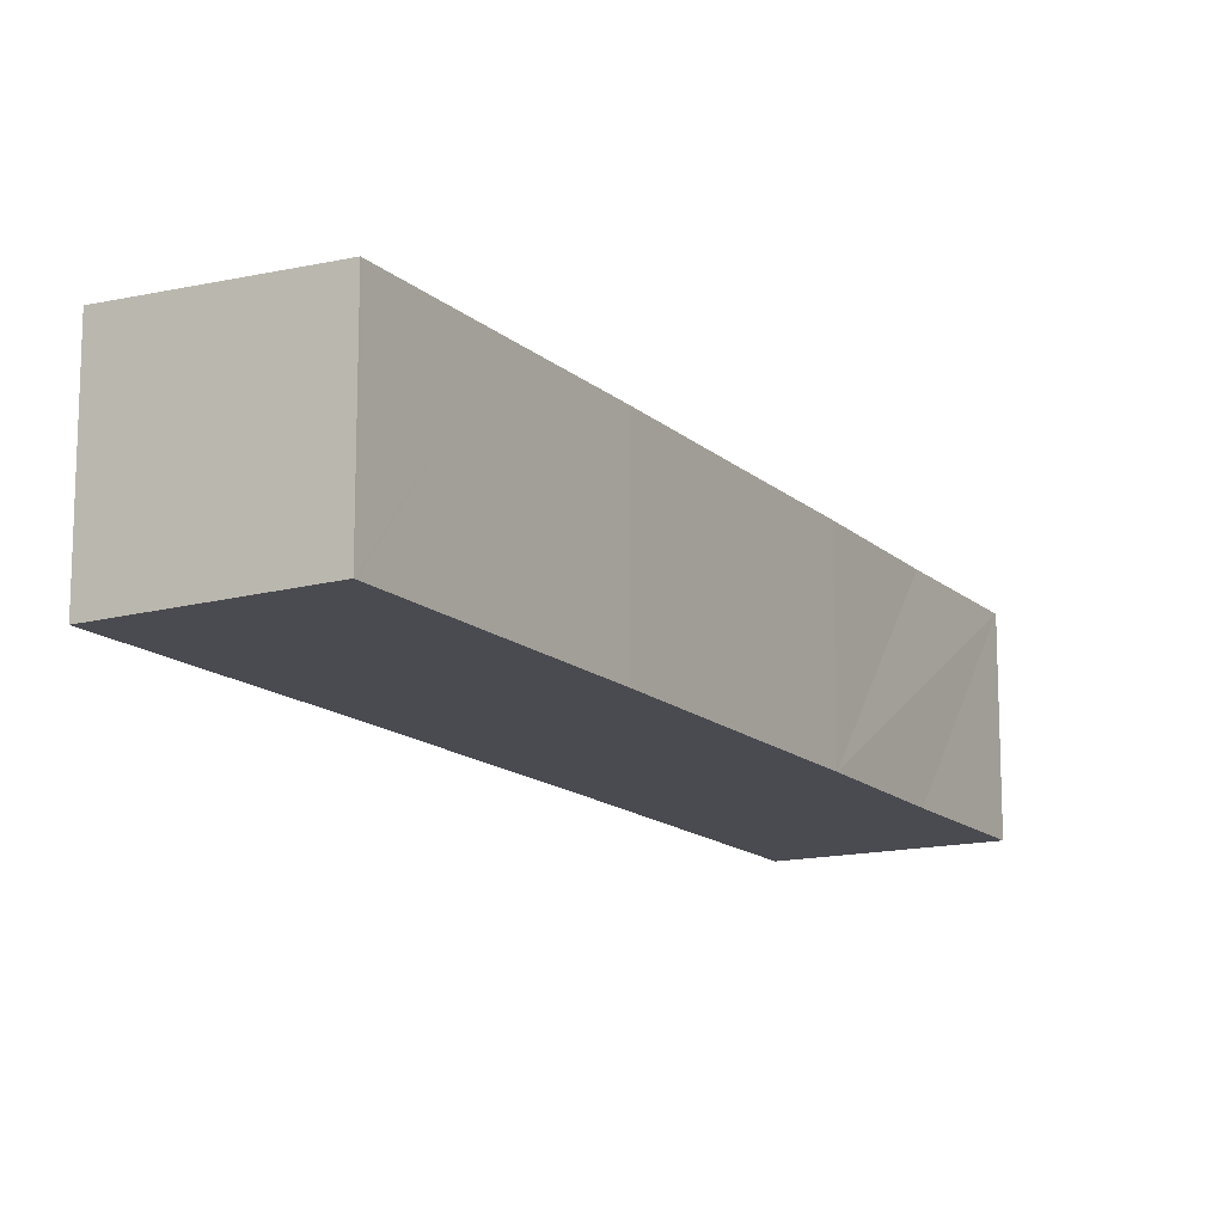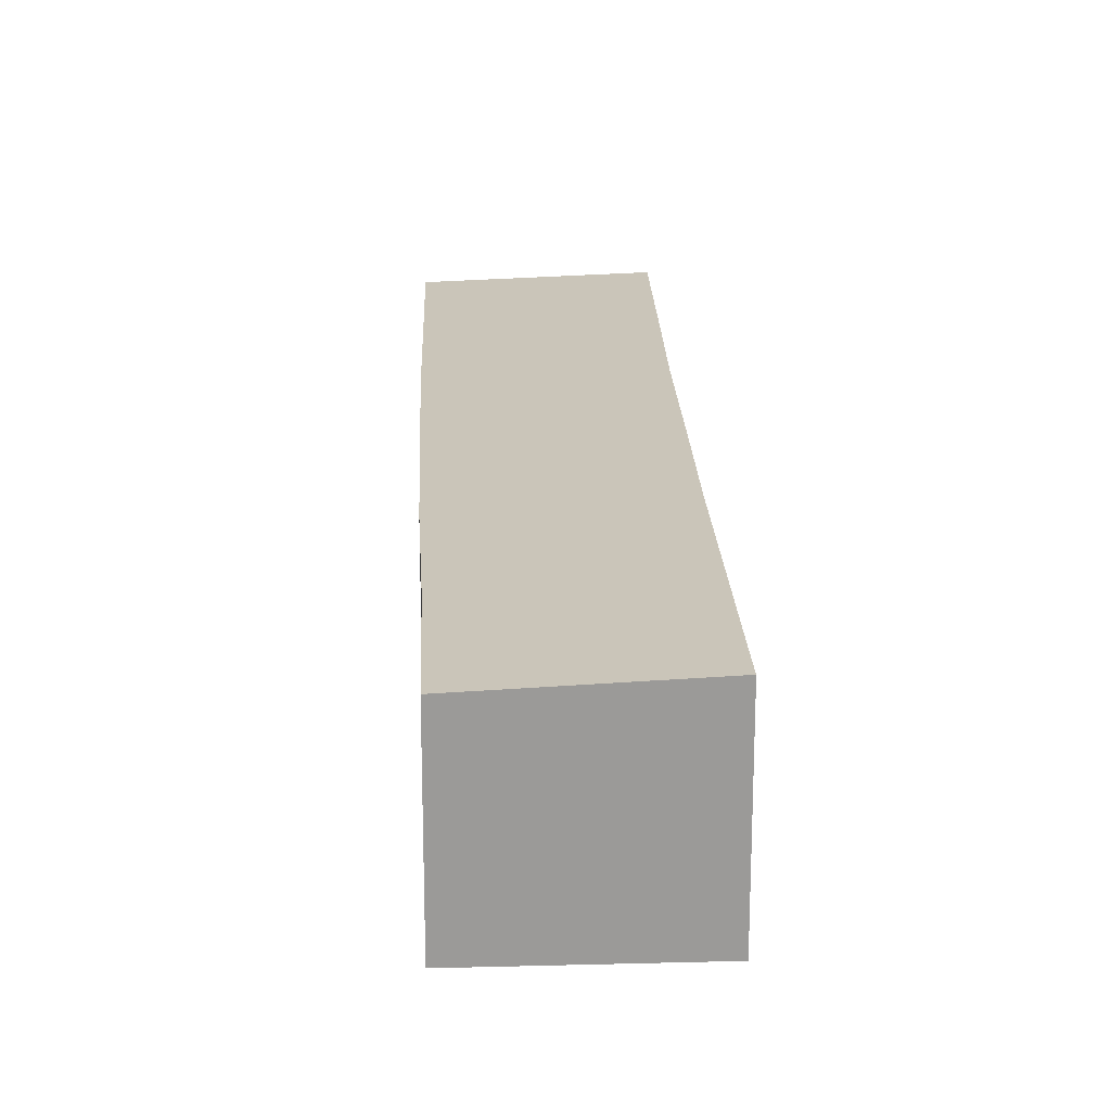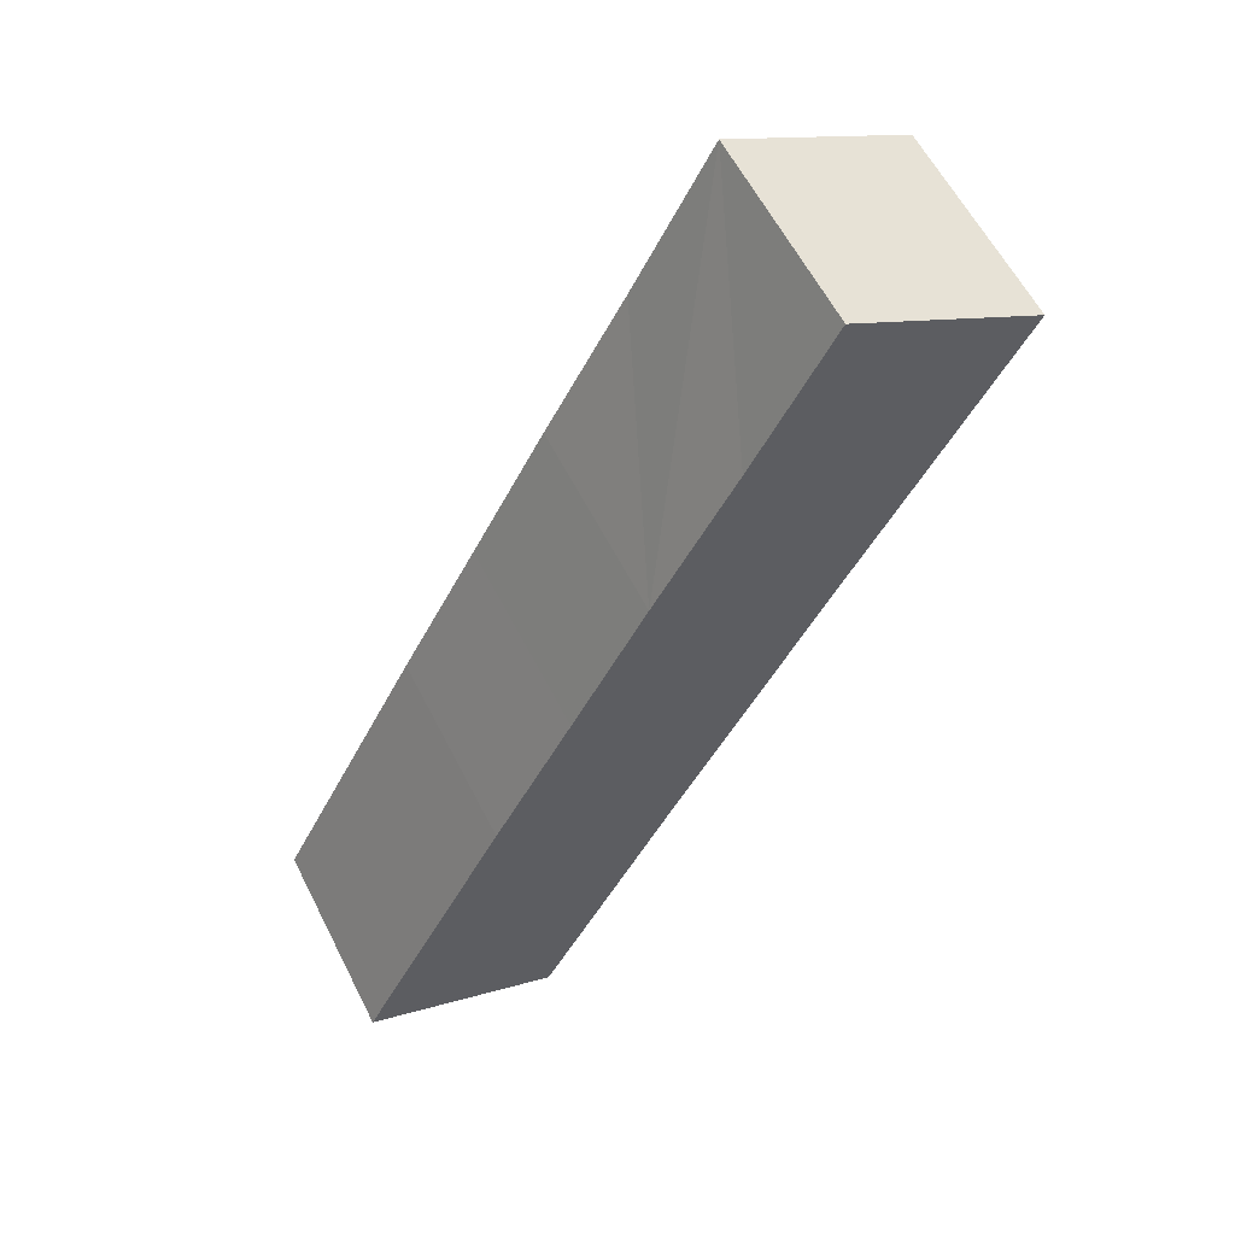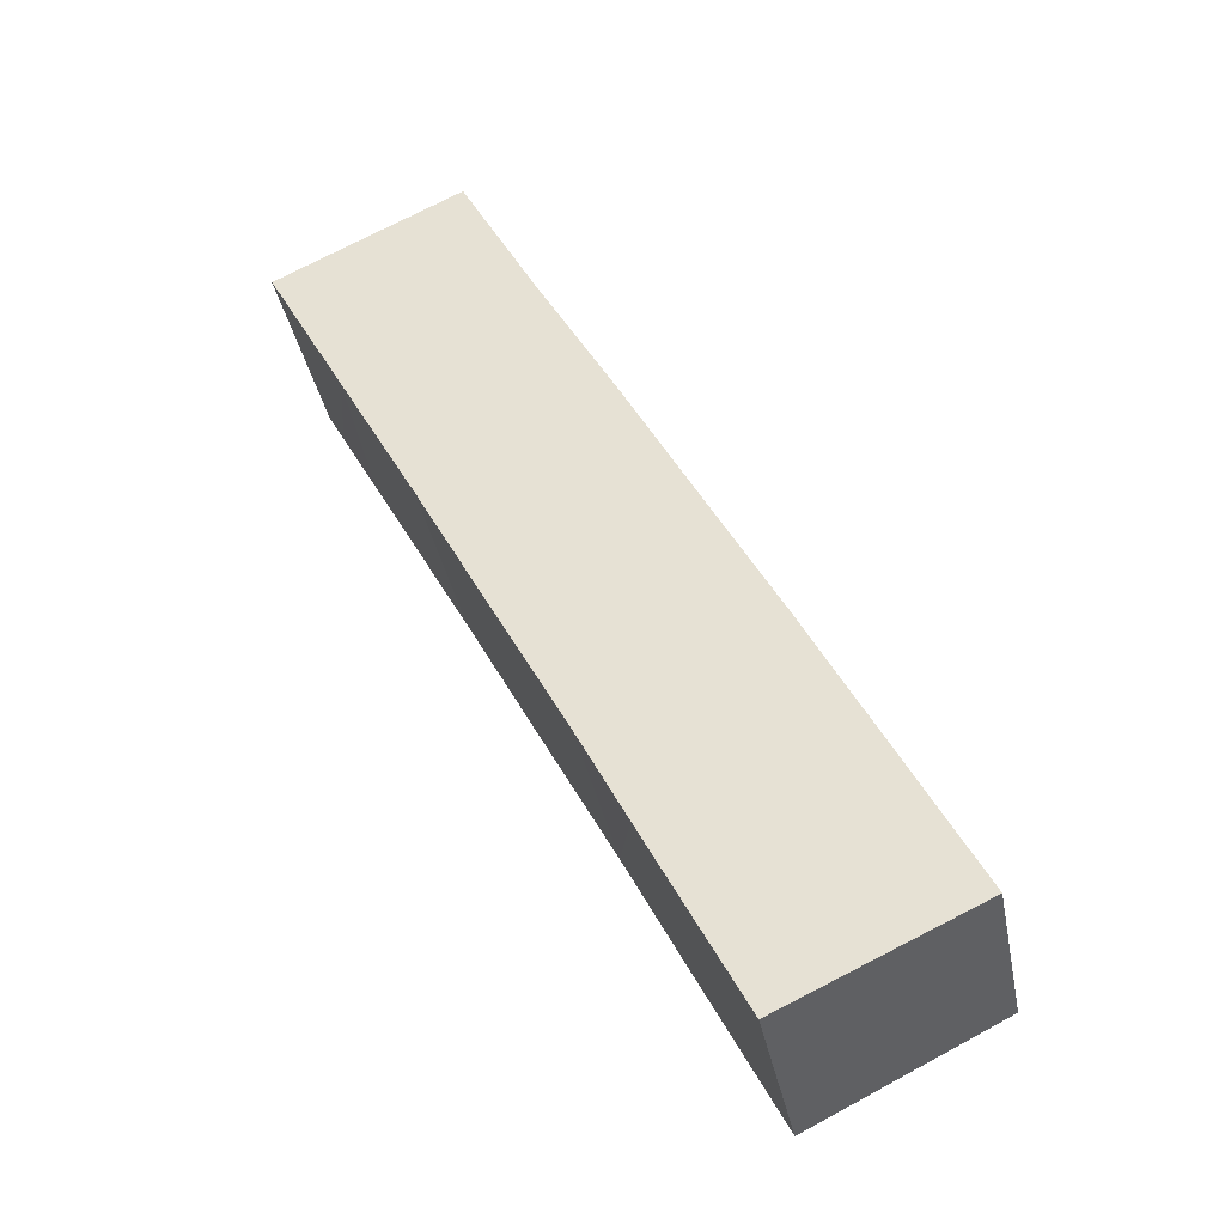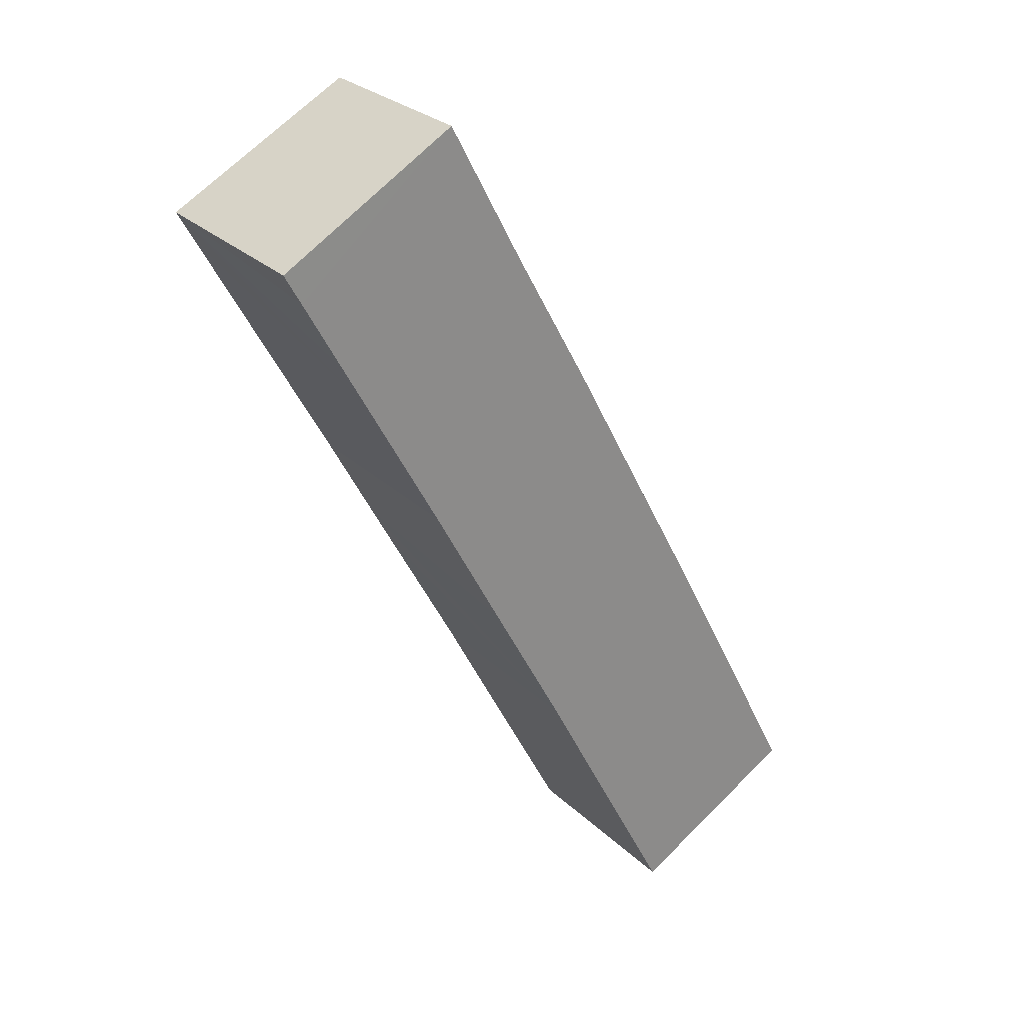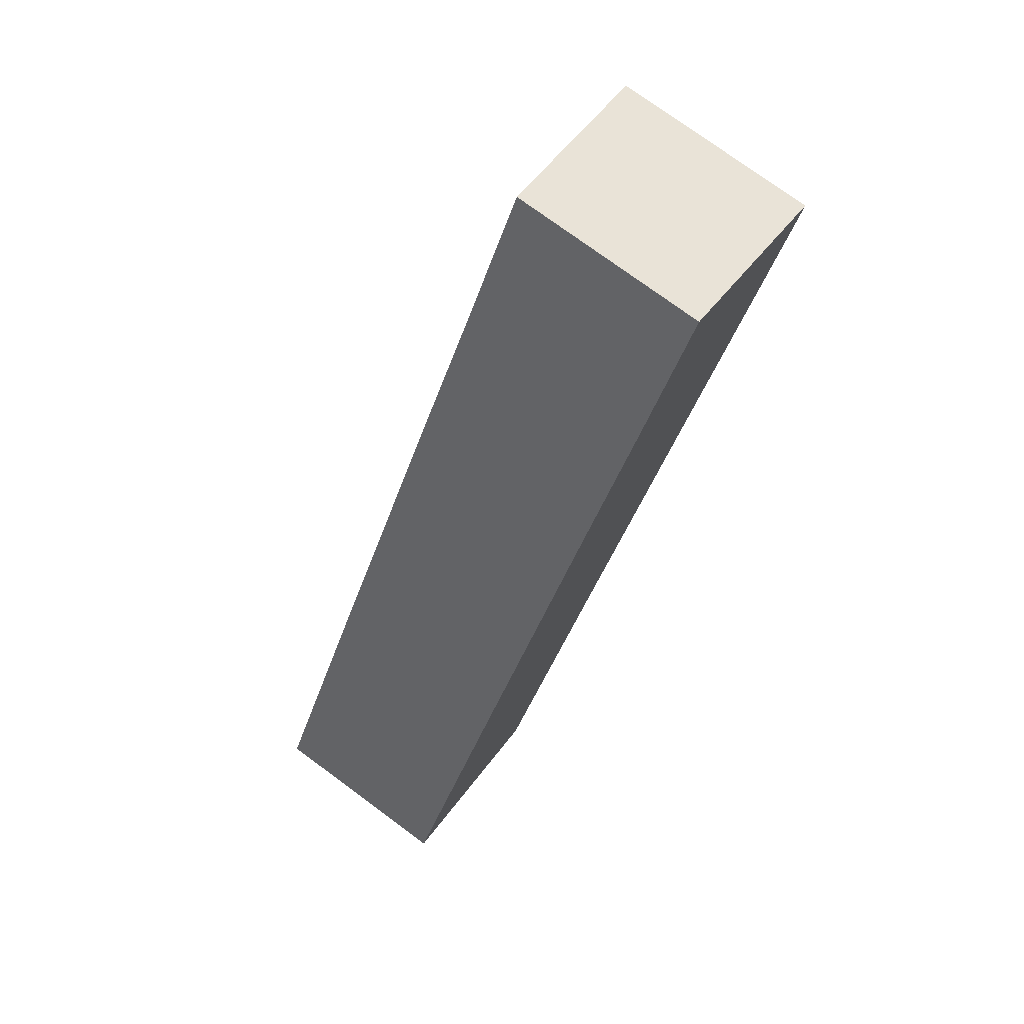
<metadata>
{"format":"obj","ext":"obj","renderer":"f3d","projection":"perspective","resolution":1024,"background":"white","views":[{"elev":-14.4,"azim":-122.8,"up":"+Y"},{"elev":21.0,"azim":25.6,"up":"+Y"},{"elev":59.7,"azim":-26.8,"up":"+Z"},{"elev":-37.0,"azim":-169.1,"up":"+Z"},{"elev":27.5,"azim":144.6,"up":"+Z"},{"elev":75.5,"azim":-53.6,"up":"+Z"}]}
</metadata>
<code>
v  0.053 6.119 0.102
v  2.918 6.26 -1.438
v  0 6.119 3.747e-16
v  5.915 6.405 -2.916
v  2.352 6.117 4.548
v  8.213 6.403 1.51
v  4.599 6.114 8.901
v  8.931 6.402 2.902
v  10.43 6.401 5.801
v  12.84 6.402 10.32
v  7.008 6.115 13.42
v  13.57 6.402 11.71
v  9.293 6.115 17.73
v  15.1 6.402 14.6
v  17.54 6.404 19.09
v  11.77 6.119 22.23
v  18.28 6.405 20.46
v  14.19 6.119 26.81
v  19.48 6.406 22.69
v  20.03 6.406 23.68
v  0 0 0
v  0.053 -6.246e-18 0.102
v  2.352 -2.785e-16 4.548
v  4.599 -5.45e-16 8.901
v  7.008 -8.217e-16 13.42
v  9.293 -1.086e-15 17.73
v  11.77 -1.361e-15 22.23
v  14.19 -1.642e-15 26.81
v  20.03 -1.45e-15 23.68
v  19.48 -1.389e-15 22.69
v  18.28 -1.253e-15 20.46
v  17.54 -1.169e-15 19.09
v  15.1 -8.939e-16 14.6
v  13.57 -7.171e-16 11.71
v  12.84 -6.322e-16 10.32
v  10.43 -3.552e-16 5.801
v  8.931 -1.777e-16 2.902
v  5.915 1.786e-16 -2.916
v  8.213 -9.246e-17 1.51
v  2.918 8.805e-17 -1.438
g defaultobject
f 1 2 3
f 2 1 4
f 4 1 5
f 4 5 6
f 6 5 7
f 6 7 8
f 8 7 9
f 9 7 10
f 10 7 11
f 10 11 12
f 12 11 13
f 12 13 14
f 14 13 15
f 15 13 16
f 15 16 17
f 17 16 18
f 17 18 19
f 19 18 20
f 21 1 3
f 1 21 5
f 5 21 22
f 5 22 23
f 5 23 7
f 7 23 24
f 7 24 11
f 11 24 25
f 11 25 13
f 13 25 26
f 26 16 13
f 16 26 18
f 18 26 27
f 18 27 28
f 18 29 20
f 29 18 28
f 29 19 20
f 19 29 17
f 17 29 15
f 15 29 30
f 15 30 31
f 15 31 14
f 14 31 32
f 14 32 33
f 14 33 12
f 12 33 10
f 10 33 34
f 10 34 9
f 9 34 35
f 9 35 36
f 36 8 9
f 8 36 6
f 6 36 4
f 4 36 37
f 4 37 38
f 38 37 39
f 38 2 4
f 2 38 3
f 3 38 21
f 21 38 40
f 27 29 28
f 29 27 30
f 30 27 31
f 31 27 32
f 32 27 26
f 32 26 33
f 33 26 25
f 33 25 34
f 34 25 35
f 35 25 24
f 35 24 36
f 36 24 23
f 36 23 37
f 37 23 39
f 39 23 38
f 38 23 22
f 38 22 40
f 40 22 21

</code>
